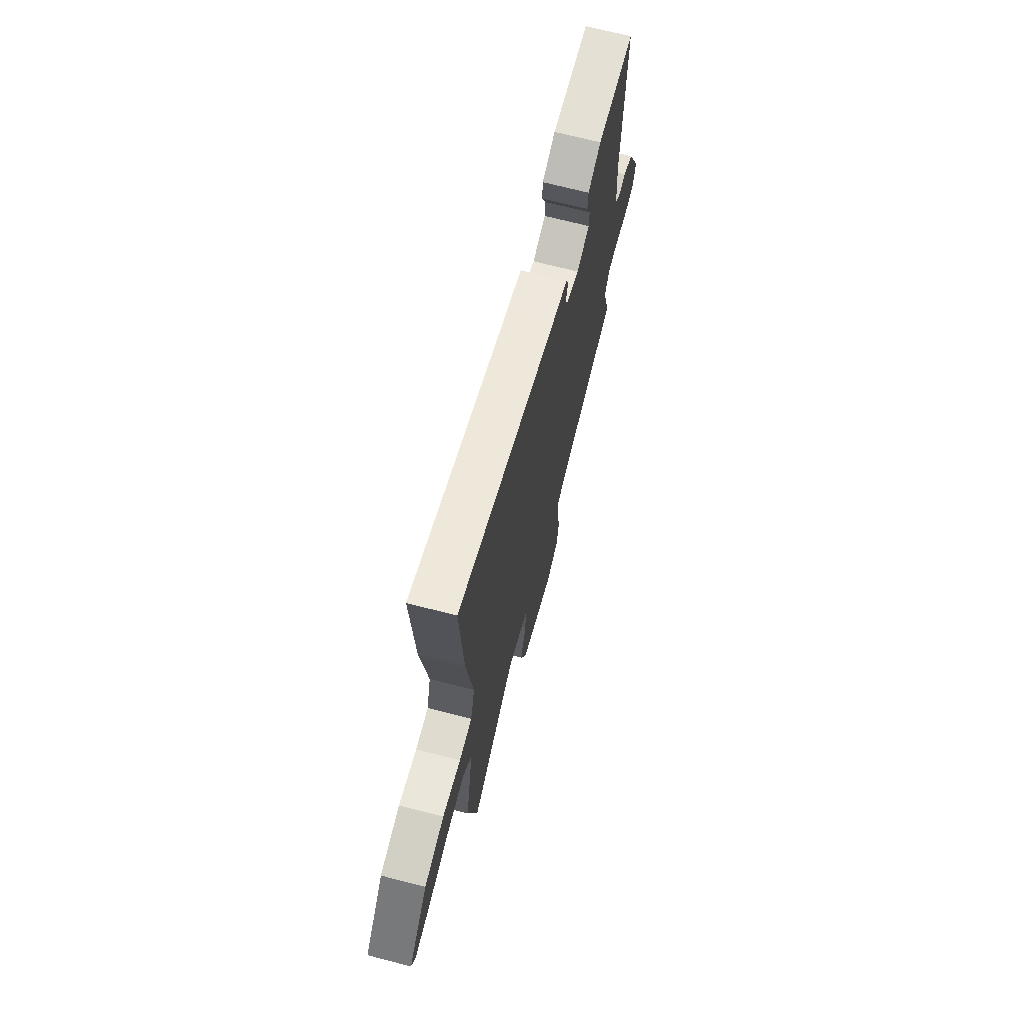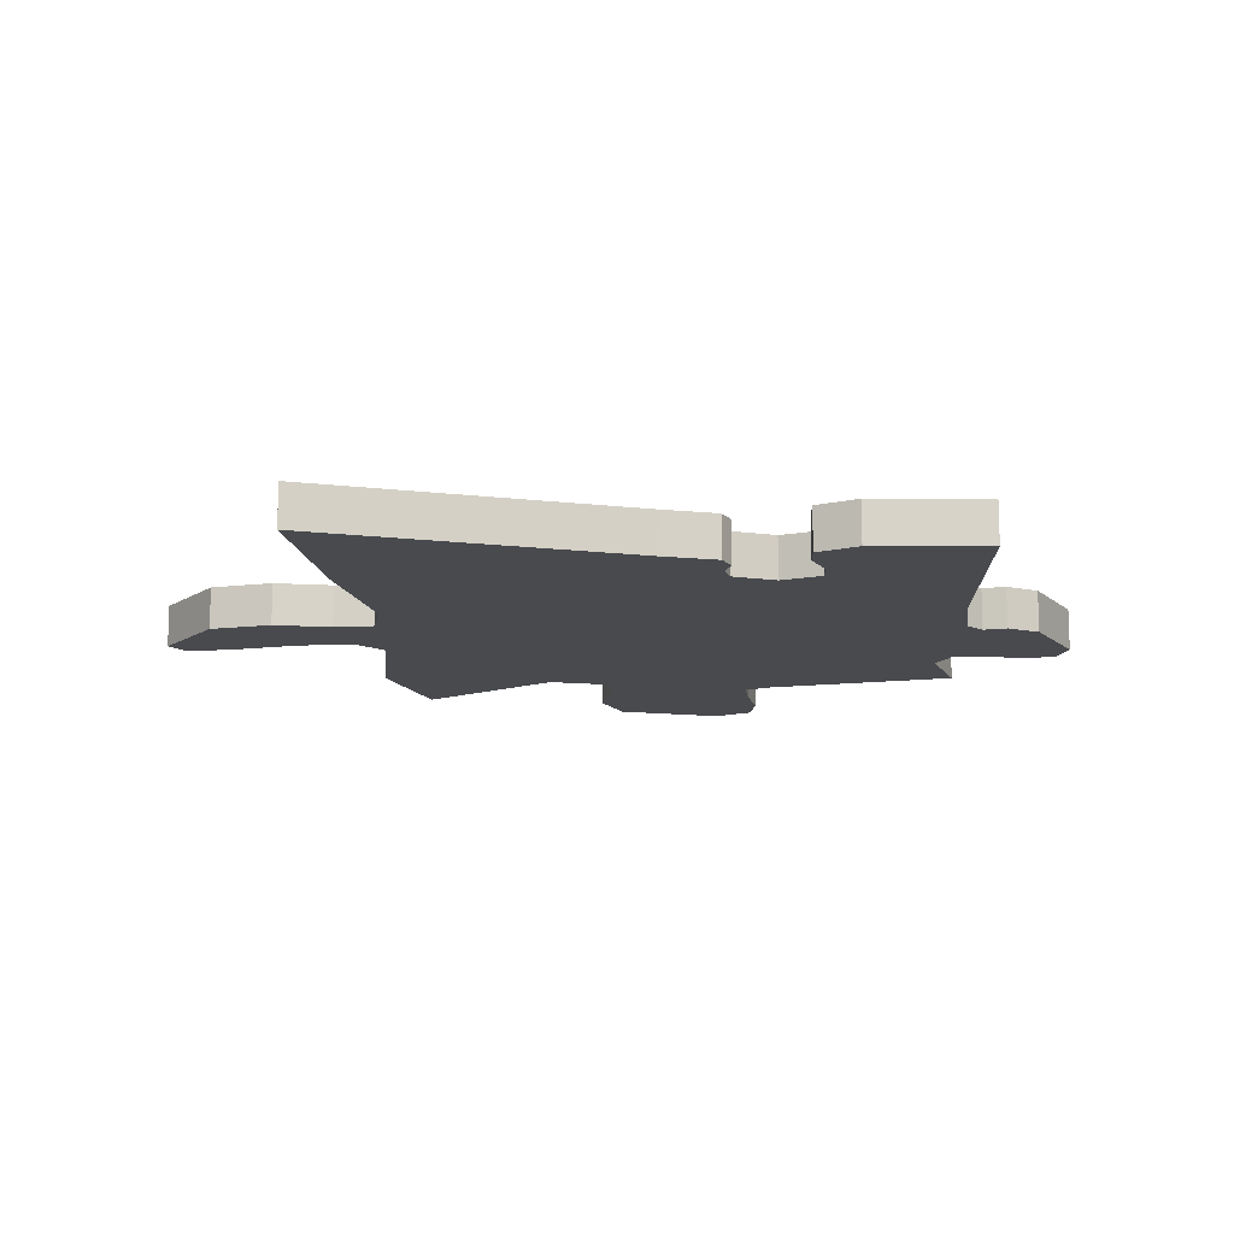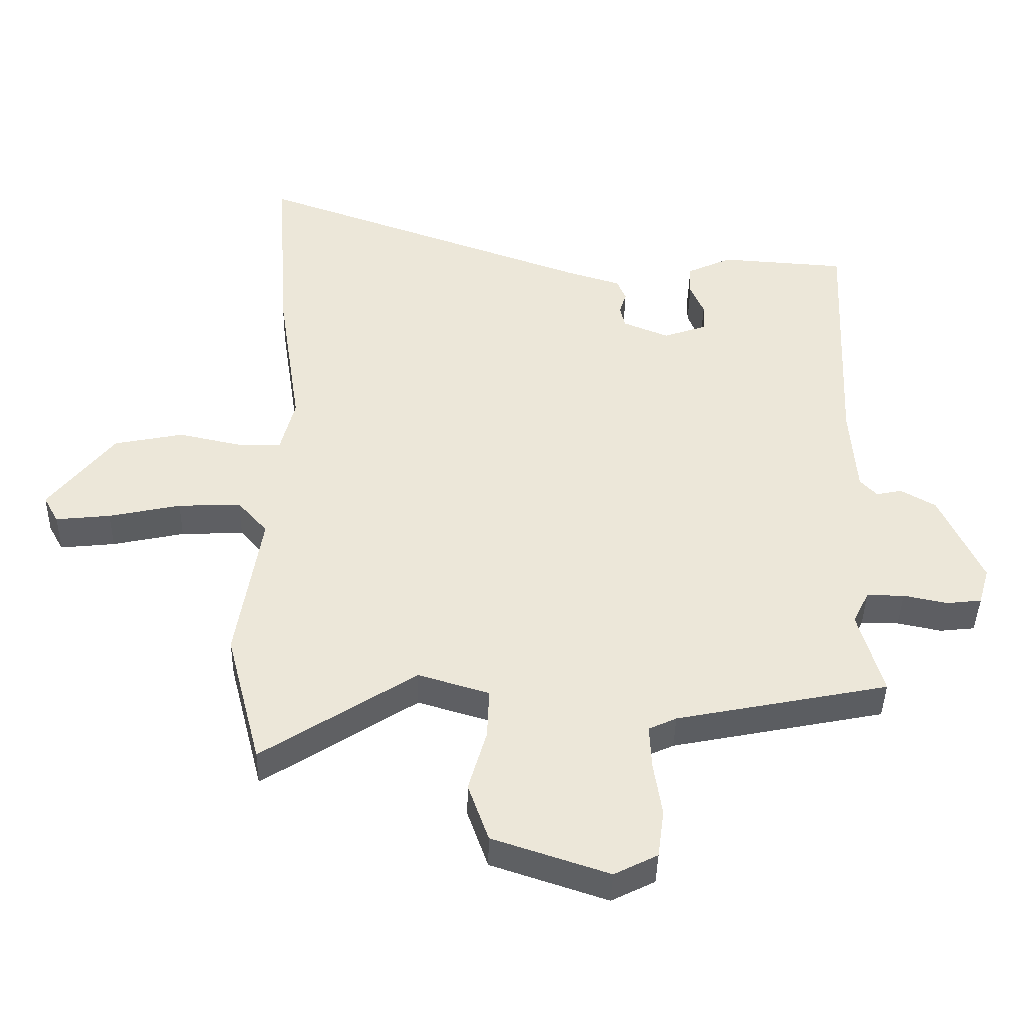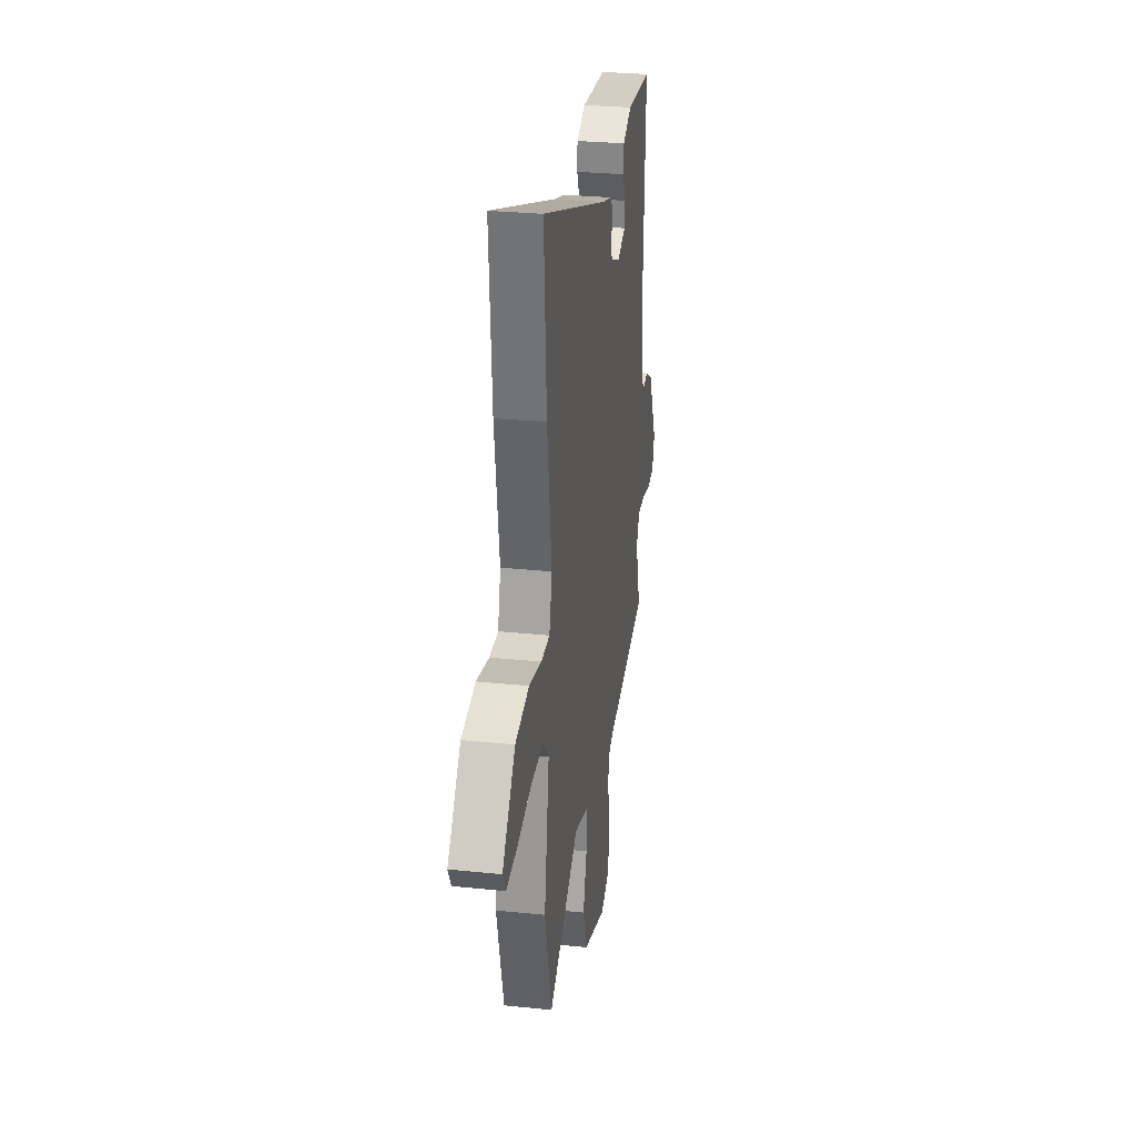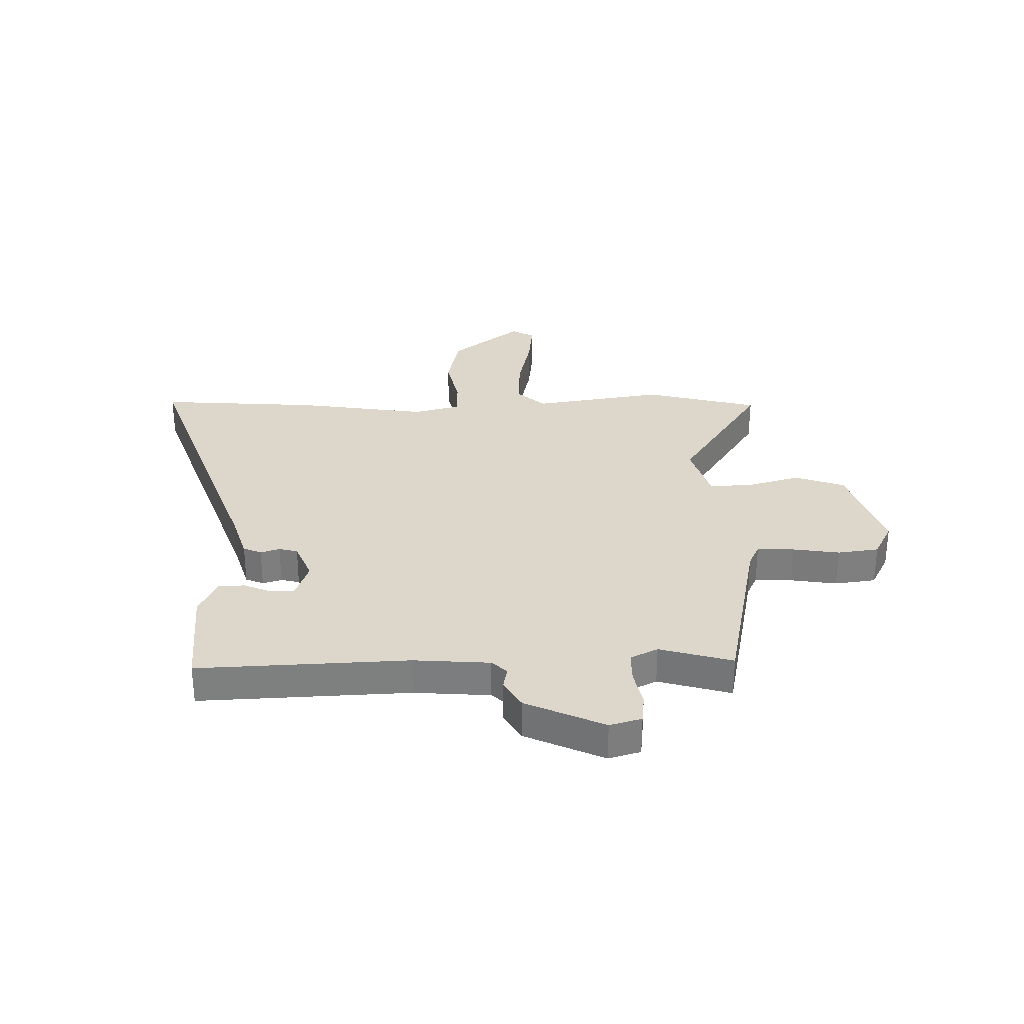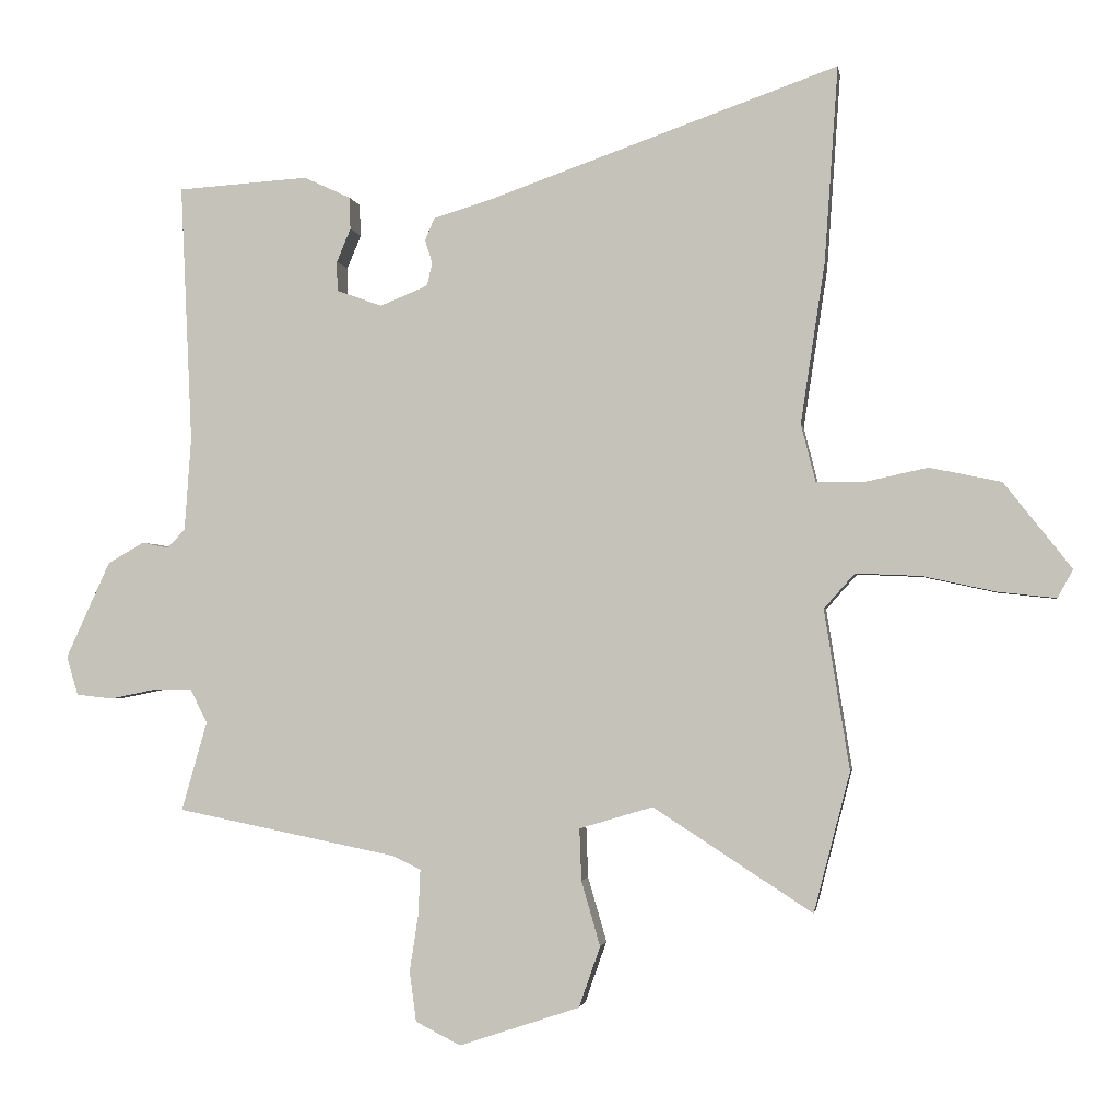
<metadata>
{"format":"obj","ext":"obj","renderer":"f3d","projection":"perspective","resolution":1024,"background":"white","views":[{"elev":69.5,"azim":-75.5,"up":"+Z"},{"elev":-12.8,"azim":3.8,"up":"+Y"},{"elev":-41.6,"azim":-1.2,"up":"+Z"},{"elev":28.9,"azim":-81.2,"up":"+Z"},{"elev":30.7,"azim":88.9,"up":"+Y"},{"elev":-1.7,"azim":-171.2,"up":"+Z"}]}
</metadata>
<code>
v -0.471 0.07 -0.612
v -0.525 0.07 -0.403
v -0.487 0.07 -0.164
v -0.533 0.07 -0.112
v -0.63 0.07 -0.116
v -0.741 0.07 -0.14
v -0.826 0.07 -0.149
v -0.849 0.07 -0.107
v -0.748 0.07 0.021
v -0.641 0.07 0.043
v -0.544 0.07 0.022
v -0.476 0.07 0.023
v -0.454 0.07 0.109
v -0.49 0.07 0.348
v -0.51 0.07 0.64
v 0.014 0.07 0.454
v 0.099 0.07 0.428
v 0.113 0.07 0.395
v 0.102 0.07 0.36
v 0.11 0.07 0.326
v 0.181 0.07 0.297
v 0.249 0.07 0.321
v 0.25 0.07 0.365
v 0.229 0.07 0.415
v 0.231 0.07 0.463
v 0.3 0.07 0.495
v 0.495 0.07 0.482
v 0.478 0.07 0.098
v 0.488 0.07 -0.041
v 0.514 0.07 -0.069
v 0.554 0.07 -0.061
v 0.608 0.07 -0.092
v 0.674 0.07 -0.236
v 0.657 0.07 -0.294
v 0.603 0.07 -0.3
v 0.535 0.07 -0.286
v 0.477 0.07 -0.286
v 0.452 0.07 -0.336
v 0.49 0.07 -0.469
v 0.162 0.07 -0.535
v 0.119 0.07 -0.555
v 0.122 0.07 -0.623
v 0.135 0.07 -0.708
v 0.125 0.07 -0.783
v 0.058 0.07 -0.817
v -0.122 0.07 -0.757
v -0.154 0.07 -0.666
v -0.126 0.07 -0.569
v -0.123 0.07 -0.491
v -0.233 0.07 -0.458
v -0.471 0 -0.612
v -0.525 0 -0.403
v -0.487 0 -0.164
v -0.533 0 -0.112
v -0.63 0 -0.116
v -0.741 0 -0.14
v -0.826 0 -0.149
v -0.849 0 -0.107
v -0.748 0 0.021
v -0.641 0 0.043
v -0.544 0 0.022
v -0.476 0 0.023
v -0.454 0 0.109
v -0.49 0 0.348
v -0.51 0 0.64
v 0.014 0 0.454
v 0.099 0 0.428
v 0.113 0 0.395
v 0.102 0 0.36
v 0.11 0 0.326
v 0.181 0 0.297
v 0.249 0 0.321
v 0.25 0 0.365
v 0.229 0 0.415
v 0.231 0 0.463
v 0.3 0 0.495
v 0.495 0 0.482
v 0.478 0 0.098
v 0.488 0 -0.041
v 0.514 0 -0.069
v 0.554 0 -0.061
v 0.608 0 -0.092
v 0.674 0 -0.236
v 0.657 0 -0.294
v 0.603 0 -0.3
v 0.535 0 -0.286
v 0.477 0 -0.286
v 0.452 0 -0.336
v 0.49 0 -0.469
v 0.162 0 -0.535
v 0.119 0 -0.555
v 0.122 0 -0.623
v 0.135 0 -0.708
v 0.125 0 -0.783
v 0.058 0 -0.817
v -0.122 0 -0.757
v -0.154 0 -0.666
v -0.126 0 -0.569
v -0.123 0 -0.491
v -0.233 0 -0.458
f 45 46 47 48
f 45 48 49
f 42 43 44 45
f 41 42 45 49
f 40 41 49 50
f 38 39 40 50
f 33 34 35 36
f 33 36 37
f 30 31 32 33
f 30 33 37
f 29 30 37 38
f 25 26 27 28
f 23 24 25 28
f 22 23 28 29
f 21 22 29 38
f 16 17 18 19
f 16 19 20
f 13 14 15 16
f 12 13 16 20
f 8 9 10 11
f 8 11 12
f 5 6 7 8
f 4 5 8 12
f 3 4 12 20
f 50 1 2 3
f 21 38 50
f 3 20 21 50
f 98 97 96 95
f 99 98 95
f 95 94 93 92
f 99 95 92 91
f 100 99 91 90
f 100 90 89 88
f 86 85 84 83
f 87 86 83
f 83 82 81 80
f 87 83 80
f 88 87 80 79
f 78 77 76 75
f 78 75 74 73
f 79 78 73 72
f 88 79 72 71
f 69 68 67 66
f 70 69 66
f 66 65 64 63
f 70 66 63 62
f 61 60 59 58
f 62 61 58
f 58 57 56 55
f 62 58 55 54
f 70 62 54 53
f 53 52 51 100
f 100 88 71
f 100 71 70 53
f 1 51 52 2
f 2 52 53 3
f 3 53 54 4
f 4 54 55 5
f 5 55 56 6
f 6 56 57 7
f 7 57 58 8
f 8 58 59 9
f 9 59 60 10
f 10 60 61 11
f 11 61 62 12
f 12 62 63 13
f 13 63 64 14
f 14 64 65 15
f 15 65 66 16
f 16 66 67 17
f 17 67 68 18
f 18 68 69 19
f 19 69 70 20
f 20 70 71 21
f 21 71 72 22
f 22 72 73 23
f 23 73 74 24
f 24 74 75 25
f 25 75 76 26
f 26 76 77 27
f 27 77 78 28
f 28 78 79 29
f 29 79 80 30
f 30 80 81 31
f 31 81 82 32
f 32 82 83 33
f 33 83 84 34
f 34 84 85 35
f 35 85 86 36
f 36 86 87 37
f 37 87 88 38
f 38 88 89 39
f 39 89 90 40
f 40 90 91 41
f 41 91 92 42
f 42 92 93 43
f 43 93 94 44
f 44 94 95 45
f 45 95 96 46
f 46 96 97 47
f 47 97 98 48
f 48 98 99 49
f 49 99 100 50
f 50 100 51 1

</code>
